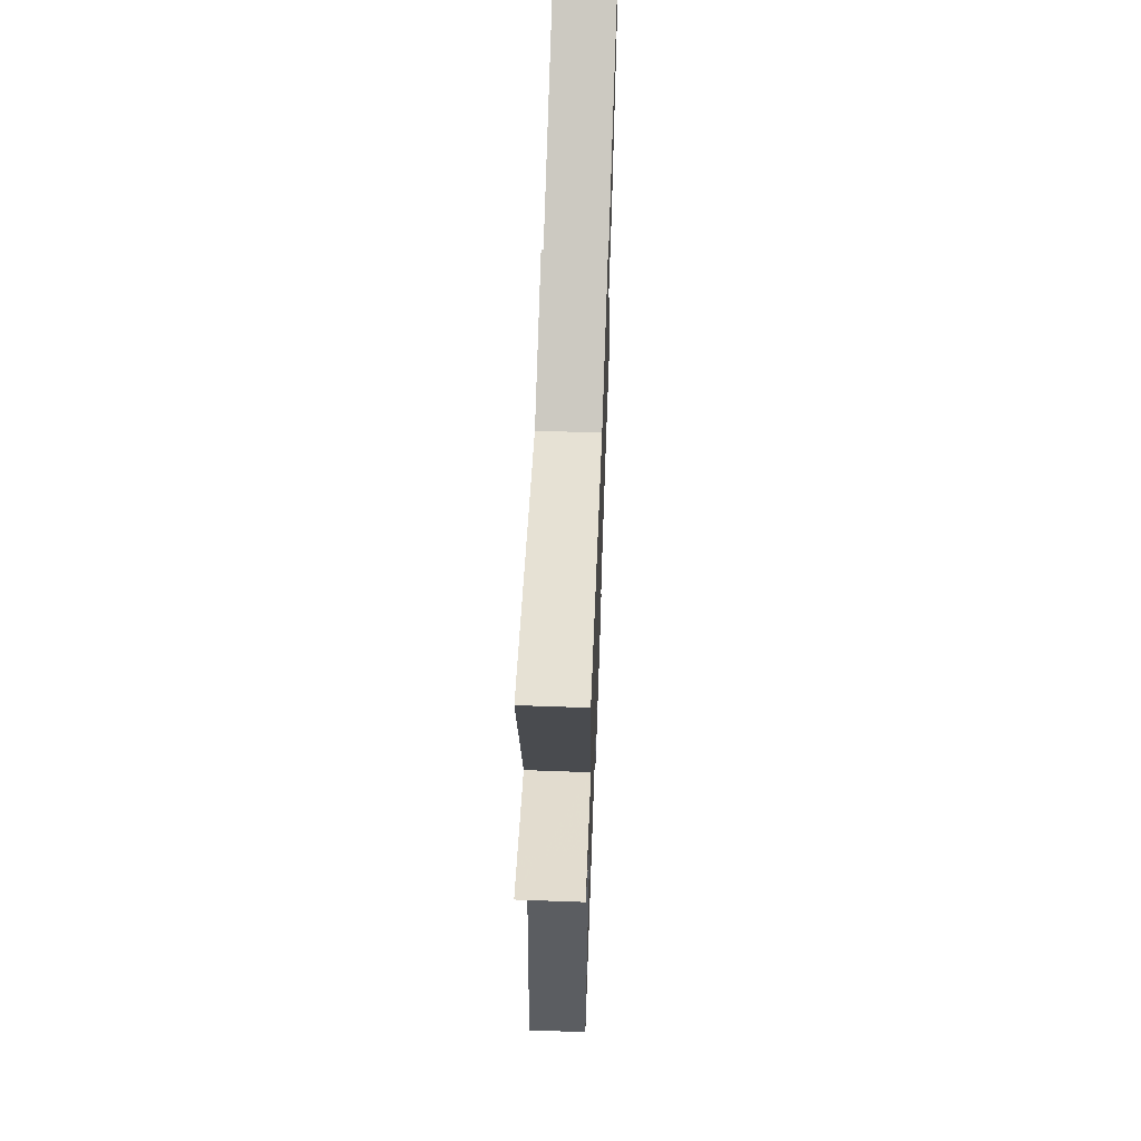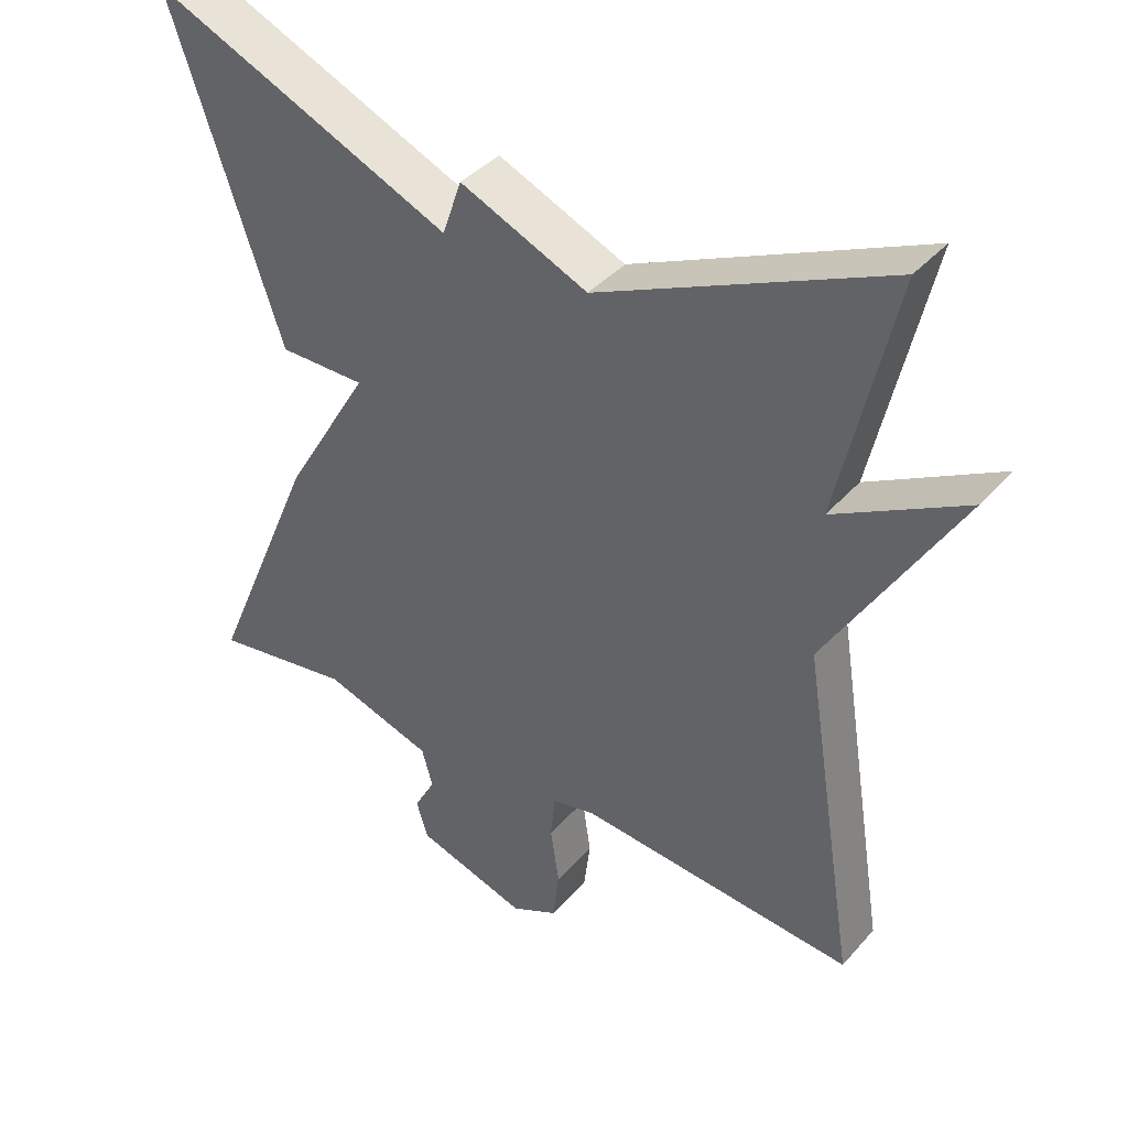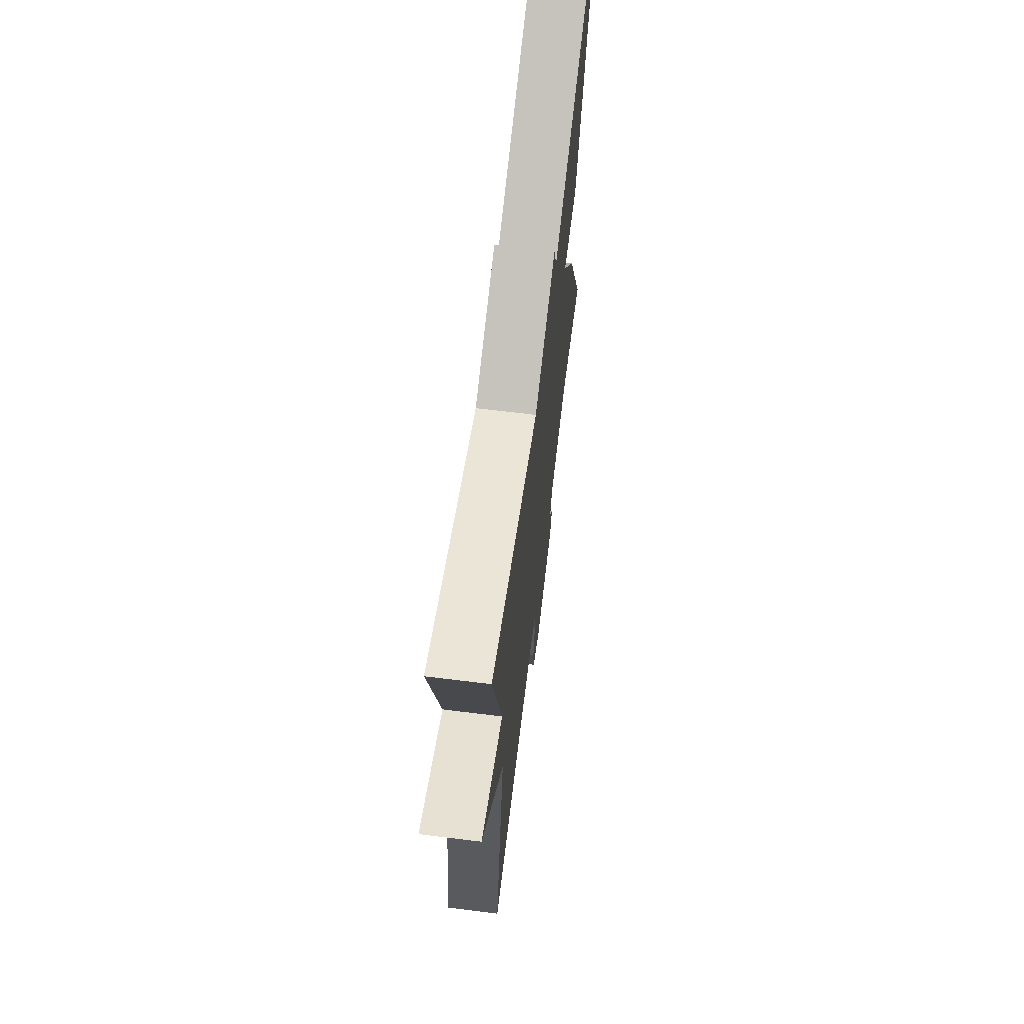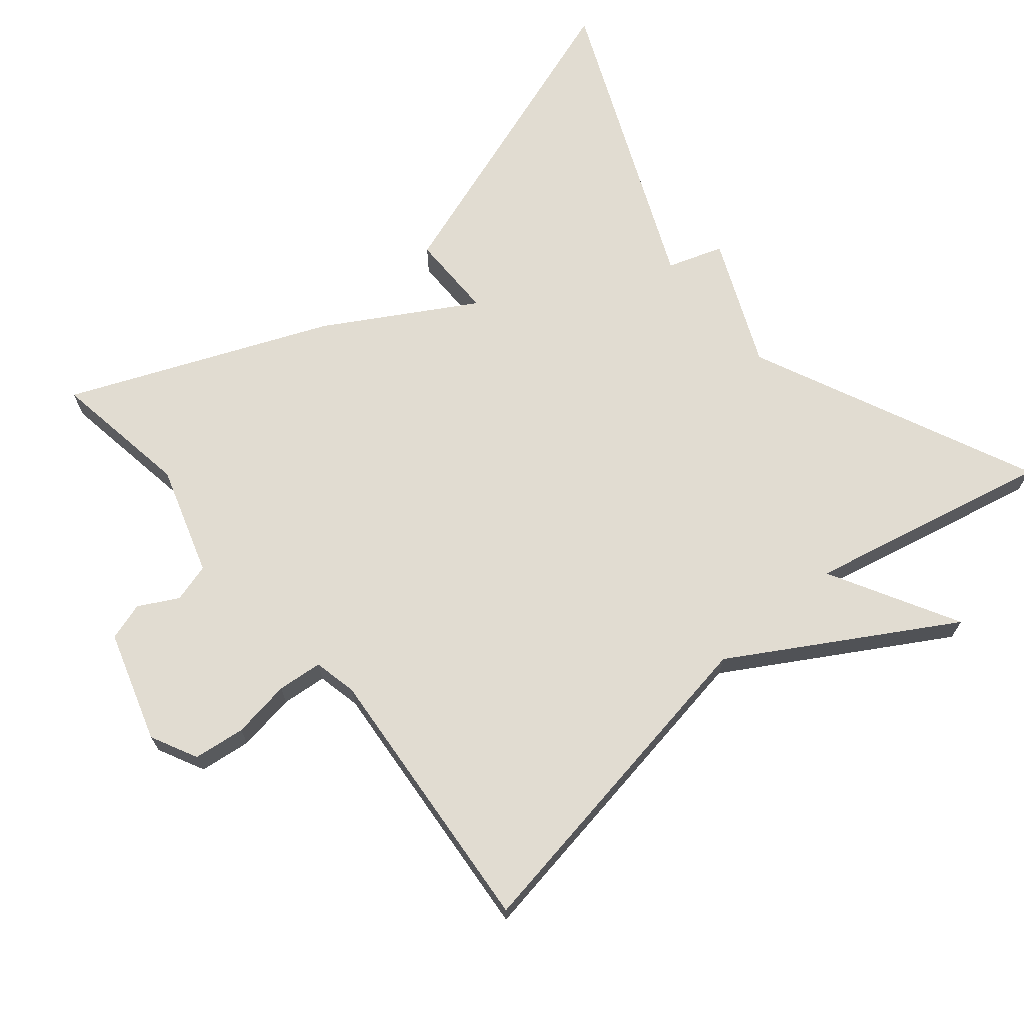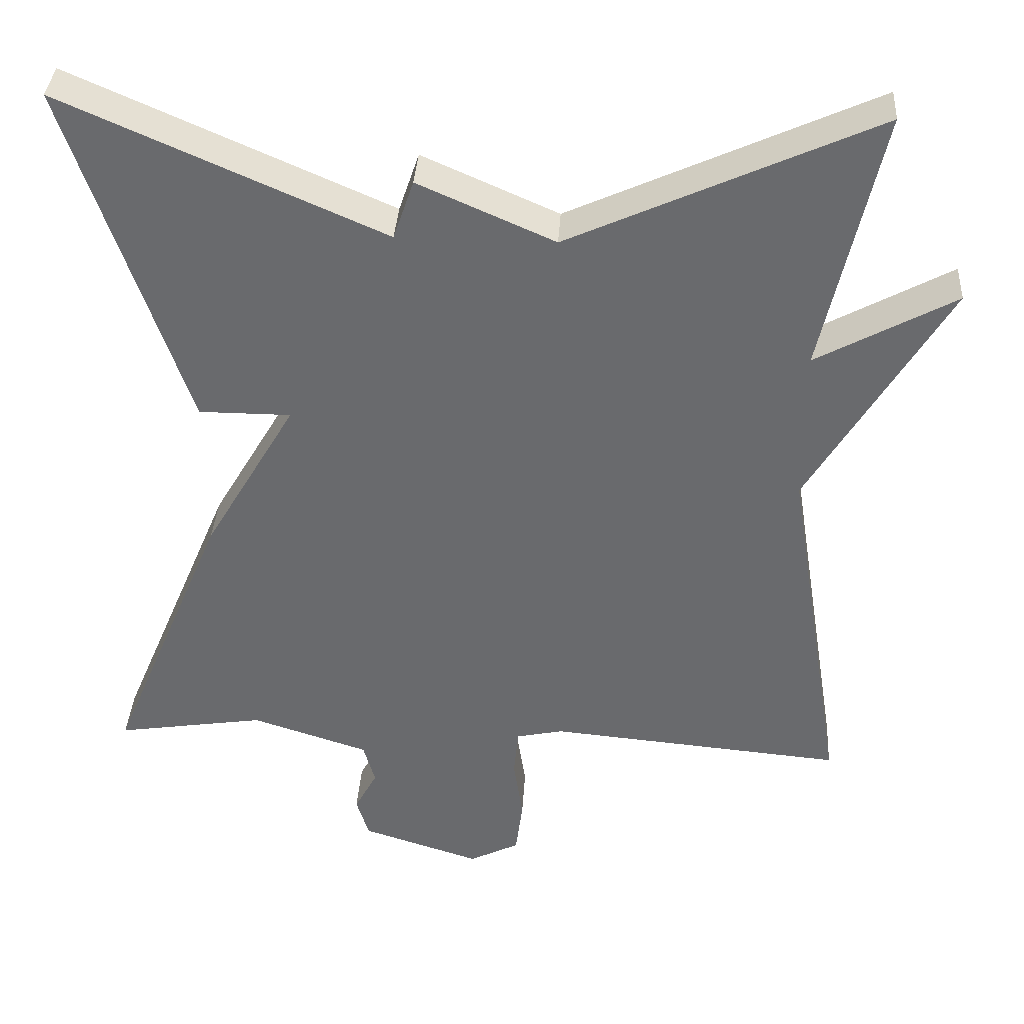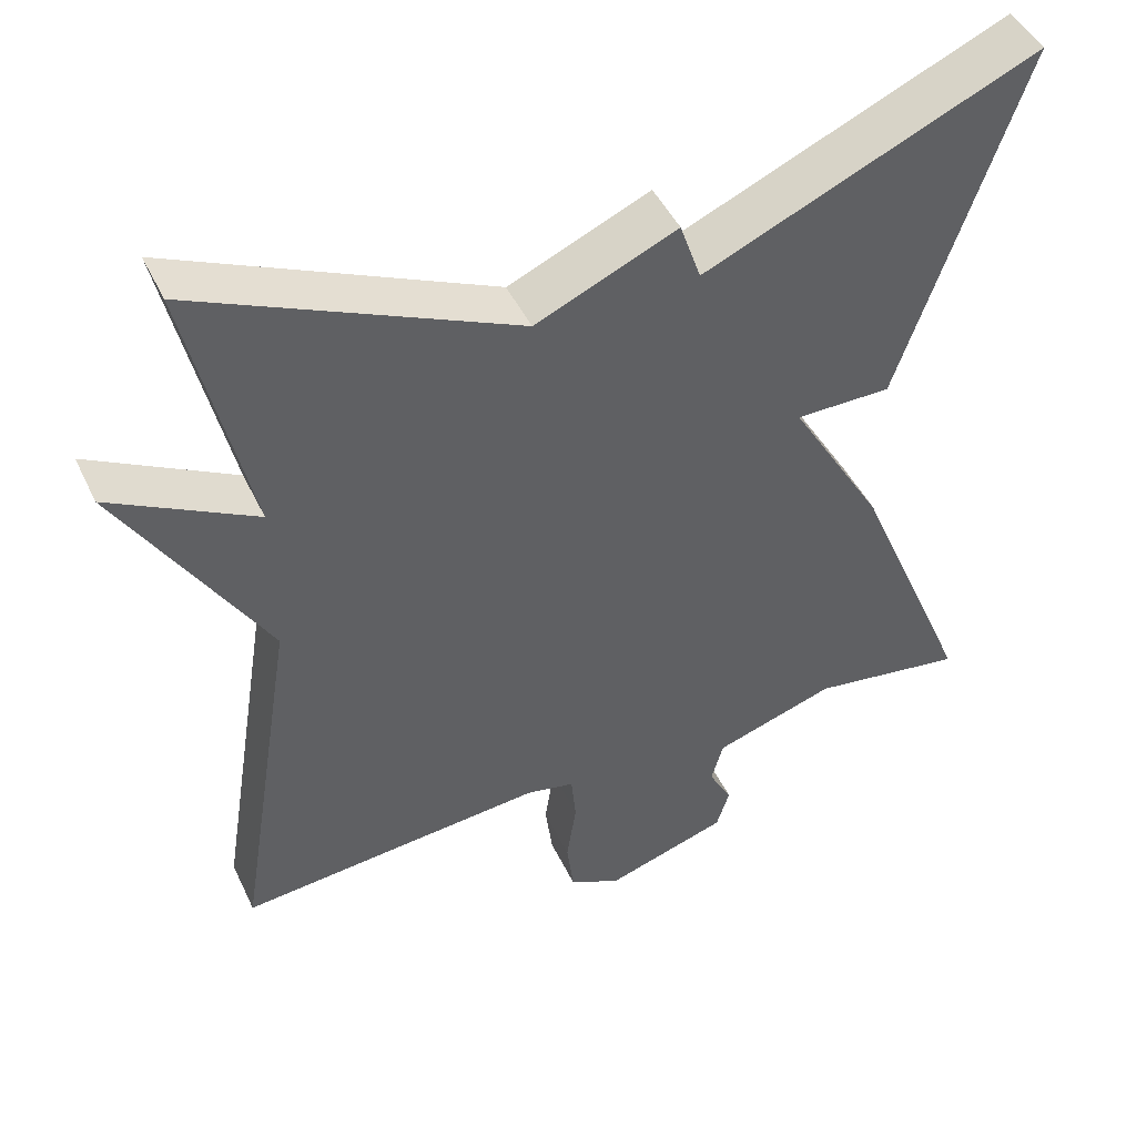
<metadata>
{"format":"obj","ext":"obj","renderer":"f3d","projection":"perspective","resolution":1024,"background":"white","views":[{"elev":63.2,"azim":-87.9,"up":"+Z"},{"elev":39.7,"azim":-143.3,"up":"+Z"},{"elev":67.1,"azim":-82.9,"up":"+Z"},{"elev":69.1,"azim":-130.0,"up":"+Y"},{"elev":36.5,"azim":-176.4,"up":"+Z"},{"elev":46.6,"azim":-24.5,"up":"+Z"}]}
</metadata>
<code>
v 0.5 0.07 0.5
v 0.35 0.07 0.055
v 0.232 0.07 0.055
v 0.35 0.07 -0.145
v 0.5 0.07 -0.5
v 0.309 0.07 -0.47
v 0.159 0.07 -0.518
v 0.144 0.07 -0.571
v 0.173 0.07 -0.625
v 0.157 0.07 -0.677
v 0.005 0.07 -0.725
v -0.059 0.07 -0.693
v -0.068 0.07 -0.622
v -0.056 0.07 -0.542
v -0.062 0.07 -0.48
v -0.122 0.07 -0.467
v -0.5 0.07 -0.5
v -0.425 0.07 -0.035
v -0.602 0.07 0.262
v -0.425 0.07 0.165
v -0.5 0.07 0.5
v -0.109 0.07 0.322
v 0.065 0.07 0.398
v 0.091 0.07 0.322
v 0.5 0 0.5
v 0.35 0 0.055
v 0.232 0 0.055
v 0.35 0 -0.145
v 0.5 0 -0.5
v 0.309 0 -0.47
v 0.159 0 -0.518
v 0.144 0 -0.571
v 0.173 0 -0.625
v 0.157 0 -0.677
v 0.005 0 -0.725
v -0.059 0 -0.693
v -0.068 0 -0.622
v -0.056 0 -0.542
v -0.062 0 -0.48
v -0.122 0 -0.467
v -0.5 0 -0.5
v -0.425 0 -0.035
v -0.602 0 0.262
v -0.425 0 0.165
v -0.5 0 0.5
v -0.109 0 0.322
v 0.065 0 0.398
v 0.091 0 0.322
f 22 23 24
f 20 21 22
f 20 22 24
f 18 19 20
f 18 20 24
f 18 24 1
f 17 18 1
f 16 17 1
f 12 13 14
f 11 12 14
f 10 11 14
f 9 10 14
f 8 9 14
f 7 8 14 15
f 6 7 15 16
f 3 4 5 6
f 1 2 3
f 16 1 3
f 3 6 16
f 48 47 46
f 46 45 44
f 48 46 44
f 44 43 42
f 48 44 42
f 25 48 42
f 25 42 41
f 25 41 40
f 38 37 36
f 38 36 35
f 38 35 34
f 38 34 33
f 38 33 32
f 39 38 32 31
f 40 39 31 30
f 30 29 28 27
f 27 26 25
f 27 25 40
f 40 30 27
f 1 25 26 2
f 2 26 27 3
f 3 27 28 4
f 4 28 29 5
f 5 29 30 6
f 6 30 31 7
f 7 31 32 8
f 8 32 33 9
f 9 33 34 10
f 10 34 35 11
f 11 35 36 12
f 12 36 37 13
f 13 37 38 14
f 14 38 39 15
f 15 39 40 16
f 16 40 41 17
f 17 41 42 18
f 18 42 43 19
f 19 43 44 20
f 20 44 45 21
f 21 45 46 22
f 22 46 47 23
f 23 47 48 24
f 24 48 25 1

</code>
